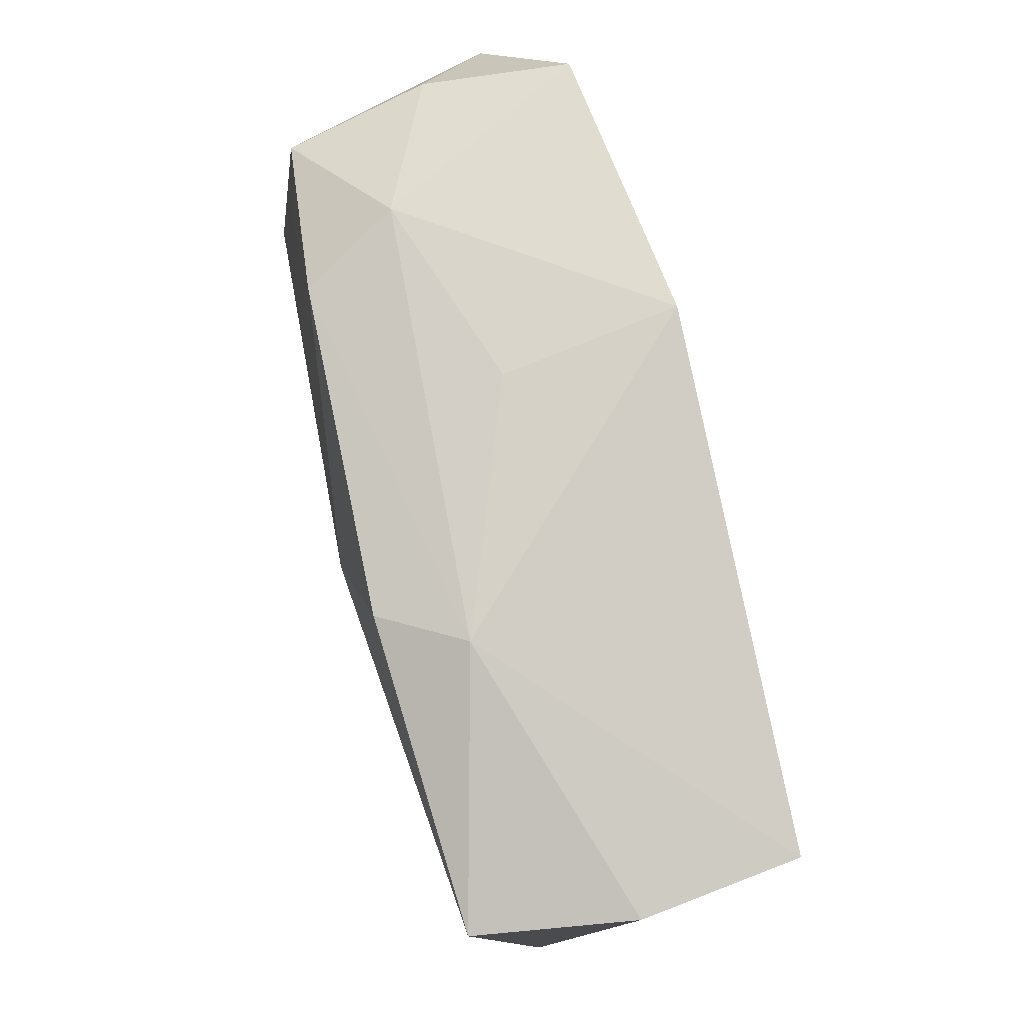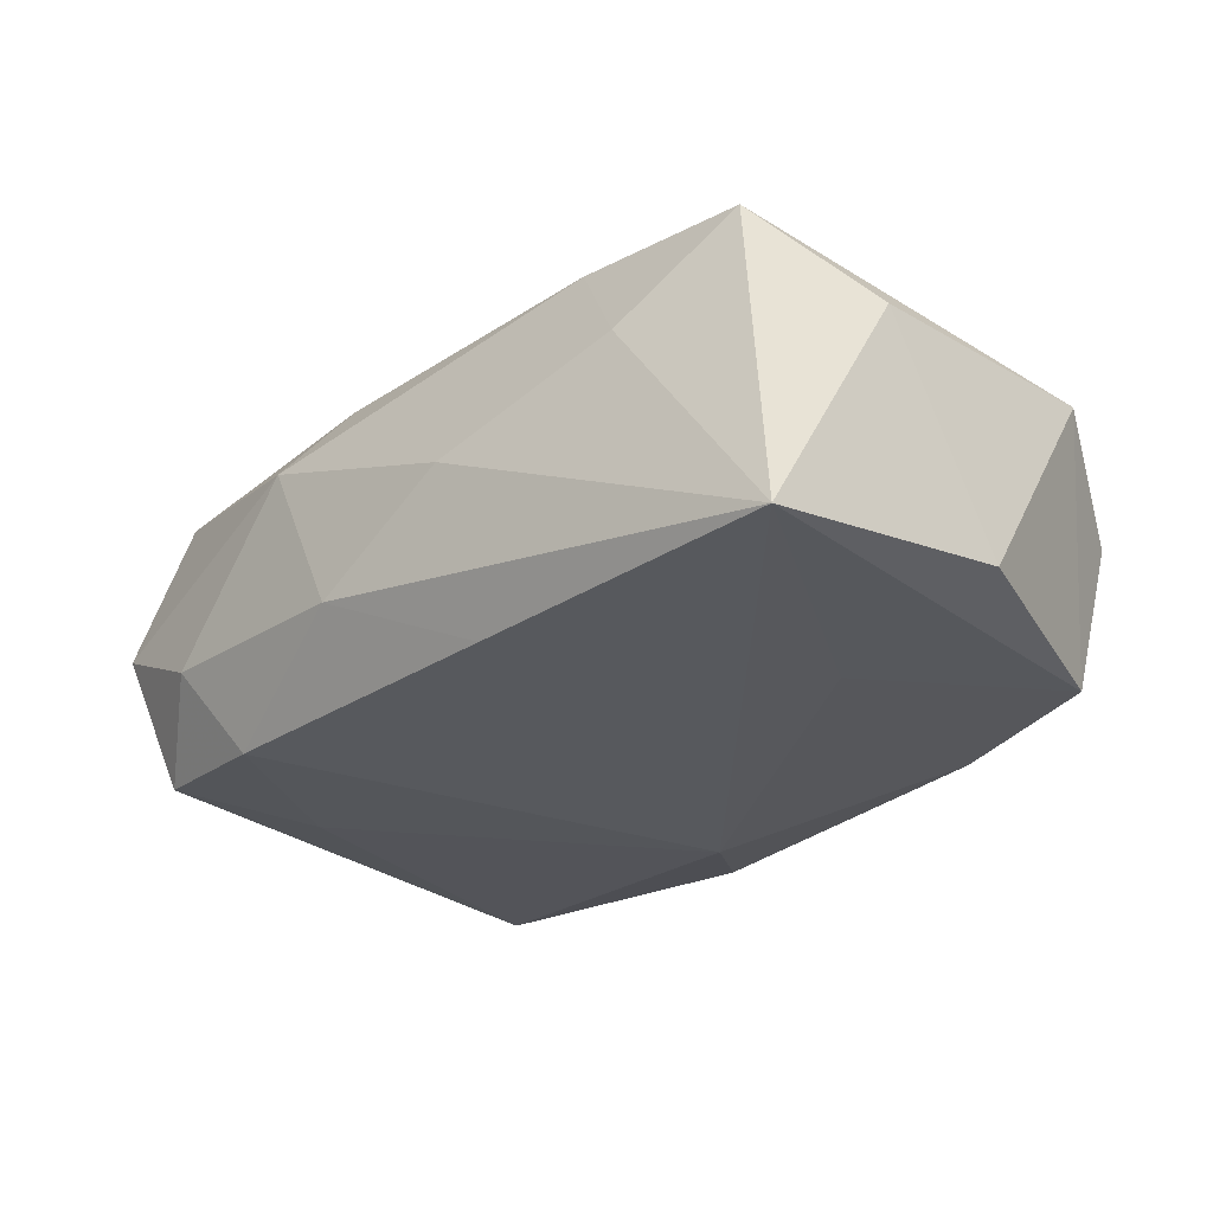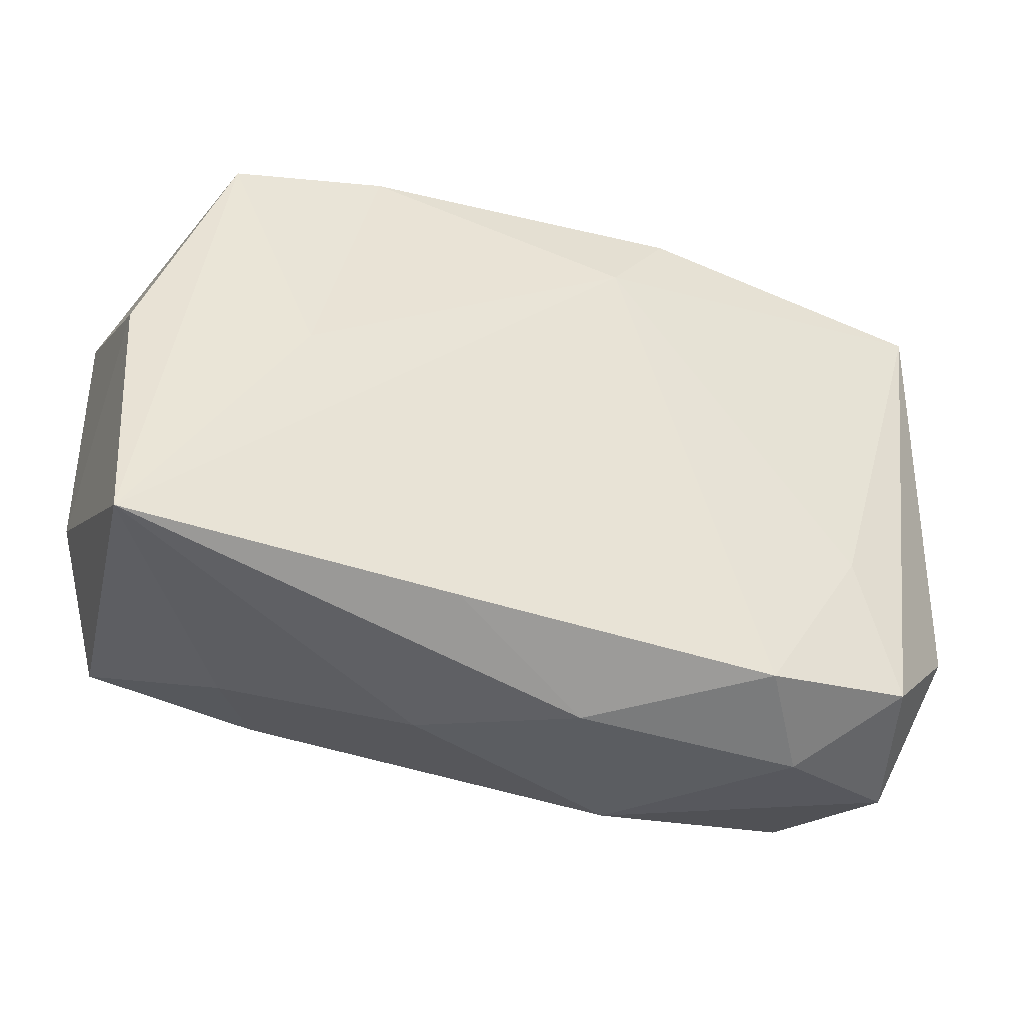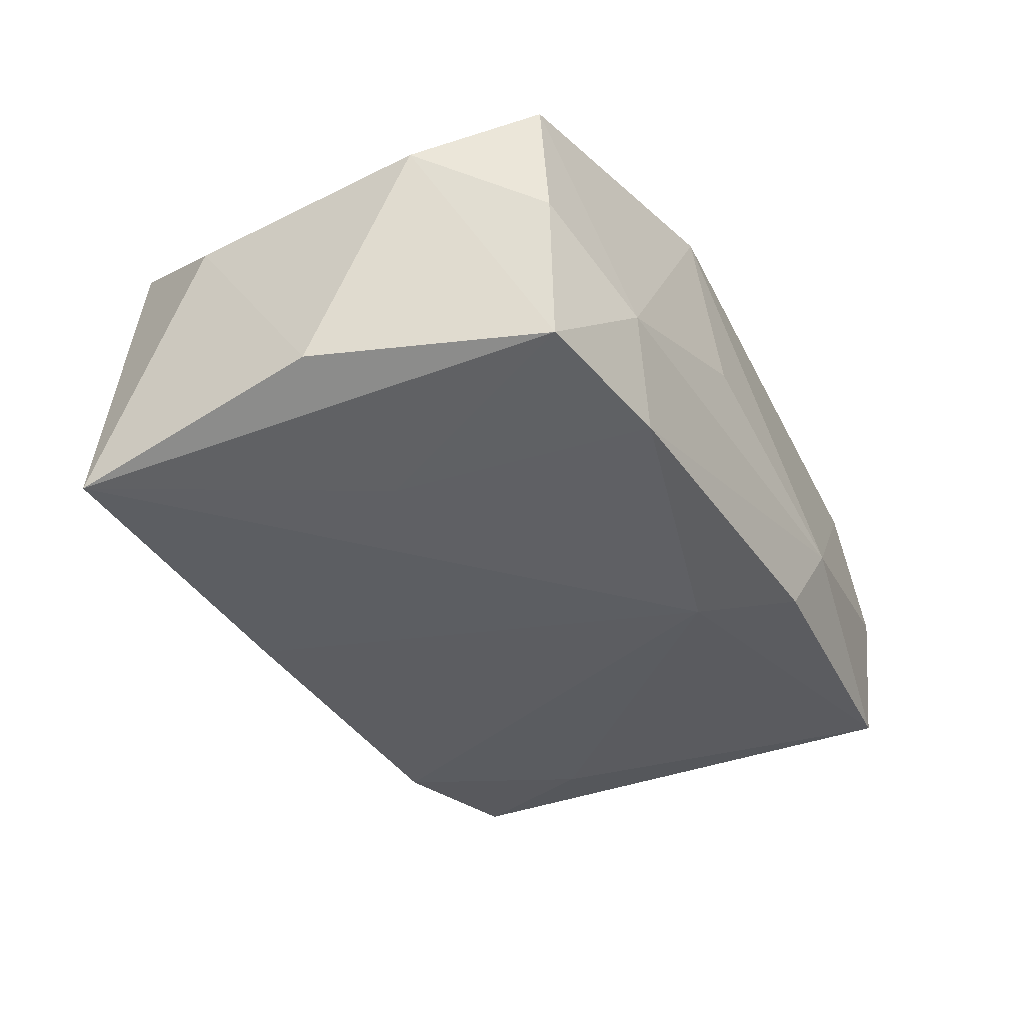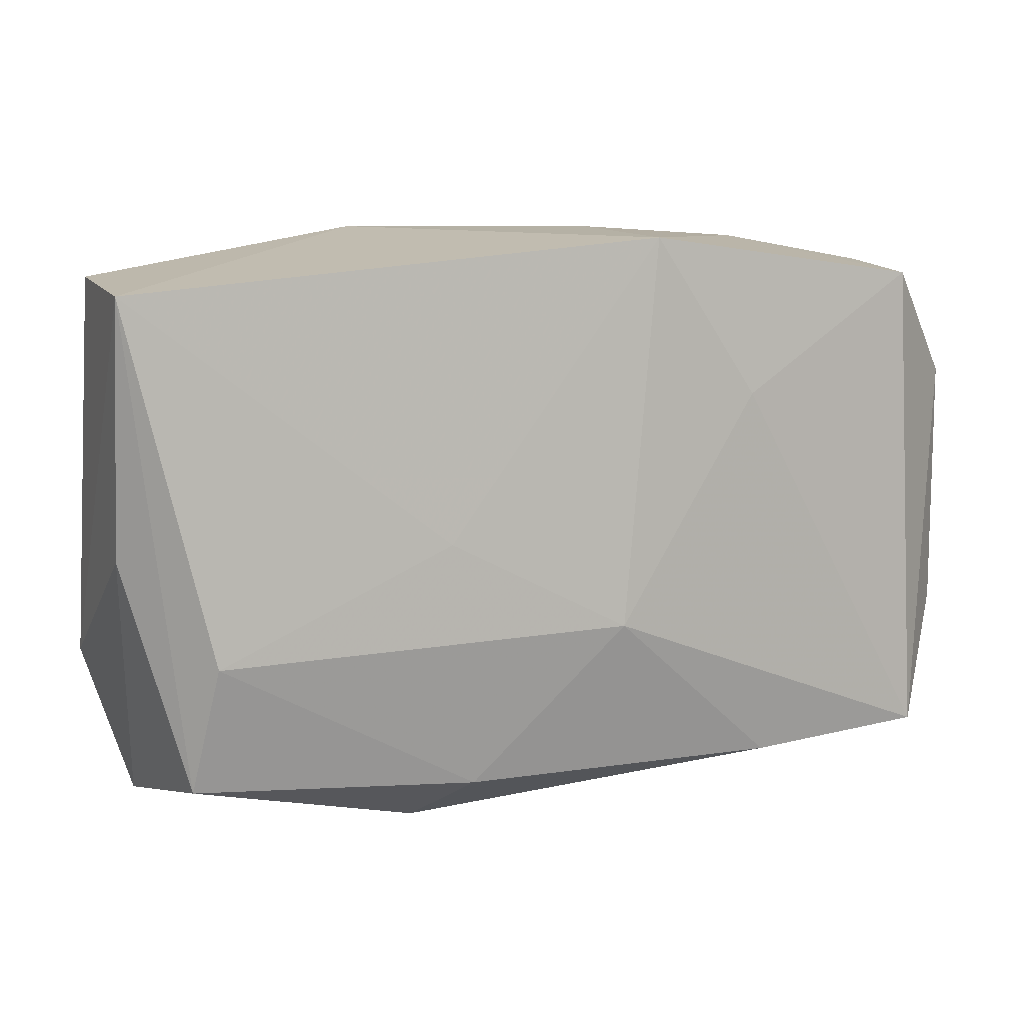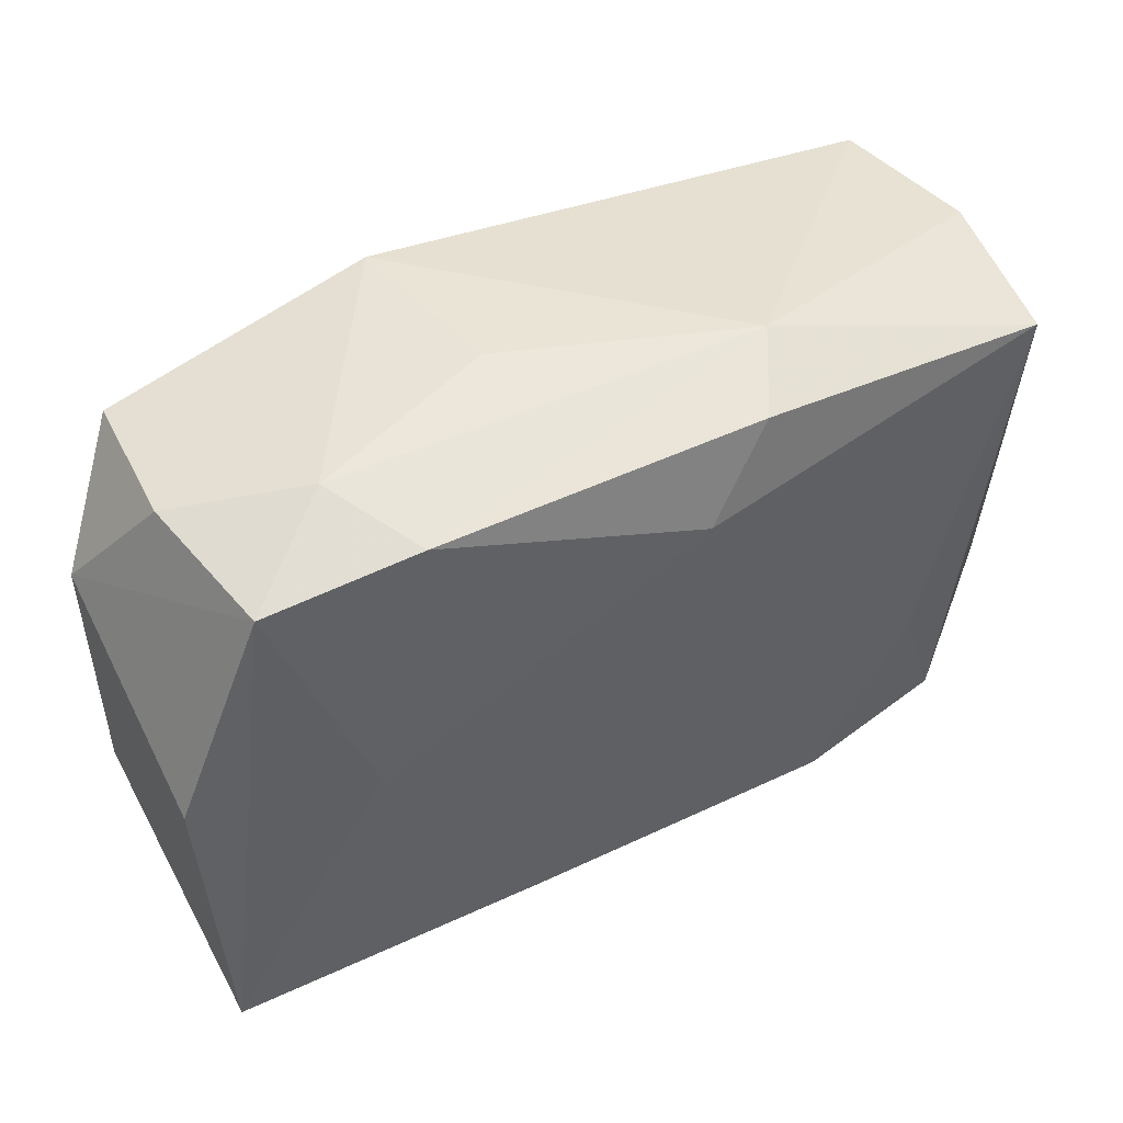
<metadata>
{"format":"obj","ext":"obj","renderer":"f3d","projection":"perspective","resolution":1024,"background":"white","views":[{"elev":79.4,"azim":-102.8,"up":"+Y"},{"elev":-29.7,"azim":48.0,"up":"+Z"},{"elev":-36.5,"azim":160.5,"up":"+Y"},{"elev":-39.3,"azim":120.5,"up":"+Z"},{"elev":7.5,"azim":-13.1,"up":"+Y"},{"elev":48.6,"azim":152.3,"up":"+Y"}]}
</metadata>
<code>
v -0.02825 -0.001764 0.009038
v -0.002115 -0.02085 -0.006465
v -0.02418 -0.01653 -0.009575
v -0.02812 0.01603 -0.009155
v 0.02576 0.01679 0.009752
v -0.02199 -0.008599 0.01206
v -0.003302 0.01289 -0.01217
v 0.01972 -0.01756 0.003035
v -0.006635 -0.0008295 0.01246
v 0.01398 0.01812 -0.01024
v 0.03007 0.001802 -0.009217
v -0.01079 0.02 -0.005068
v -0.02364 -0.01724 0.009741
v -0.02091 -0.007165 -0.01049
v -0.008309 -0.0207 0.00554
v 0.02971 -0.01581 -0.01232
v -0.004727 -0.01756 0.009963
v -0.02706 -0.01905 9.15e-05
v 0.03085 -0.006904 0.003998
v -0.03037 -0.01 -0.004833
v -0.02801 0.01553 0.01213
v -0.01803 -0.0205 -0.004733
v 0.01766 0.01937 -0.00396
v -0.01389 -0.01796 -0.01115
v 0.02617 0.01763 -6.25e-05
v 0.01848 0.001327 -0.01173
v 0.005116 -0.006705 0.01246
v -0.007737 0.01861 -0.01057
v 0.01607 -0.01647 0.009394
v -0.02951 0.01658 0.001464
v 0.007331 0.01919 0.01246
v 0.01422 0.008738 0.0117
v 0.007923 -0.01698 -0.0118
v 0.0241 0.01673 -0.009431
v 0.03072 0.009738 0.004728
v 0.02748 -0.01502 0.008598
v 0.00522 0.02 0.0006132
v 0.007406 -0.02016 -0.0009178
f 12 21 31
f 30 21 12
f 12 4 30
f 20 21 30
f 30 4 20
f 11 34 35
f 16 34 11
f 28 4 12
f 35 36 19
f 19 36 16
f 19 11 35
f 16 11 19
f 5 36 35
f 12 31 37
f 10 28 12
f 14 24 3
f 20 4 3
f 4 14 3
f 1 21 20
f 1 13 21
f 21 13 6
f 17 13 15
f 27 6 17
f 17 6 13
f 15 38 8
f 16 36 8
f 8 38 16
f 2 38 15
f 24 33 2
f 16 38 2
f 2 33 16
f 27 36 32
f 36 5 32
f 32 31 27
f 32 5 31
f 31 5 23
f 23 37 31
f 34 10 23
f 12 37 23
f 23 10 12
f 28 10 7
f 16 33 7
f 4 28 7
f 7 33 24
f 7 14 4
f 7 24 14
f 18 1 20
f 13 1 18
f 20 3 18
f 15 13 18
f 9 6 27
f 21 6 9
f 27 31 9
f 9 31 21
f 29 17 15
f 15 8 29
f 29 8 36
f 29 36 27
f 27 17 29
f 34 23 25
f 25 23 5
f 35 34 25
f 25 5 35
f 16 7 26
f 26 7 10
f 26 34 16
f 26 10 34
f 22 2 15
f 15 18 22
f 24 2 22
f 22 3 24
f 22 18 3

</code>
